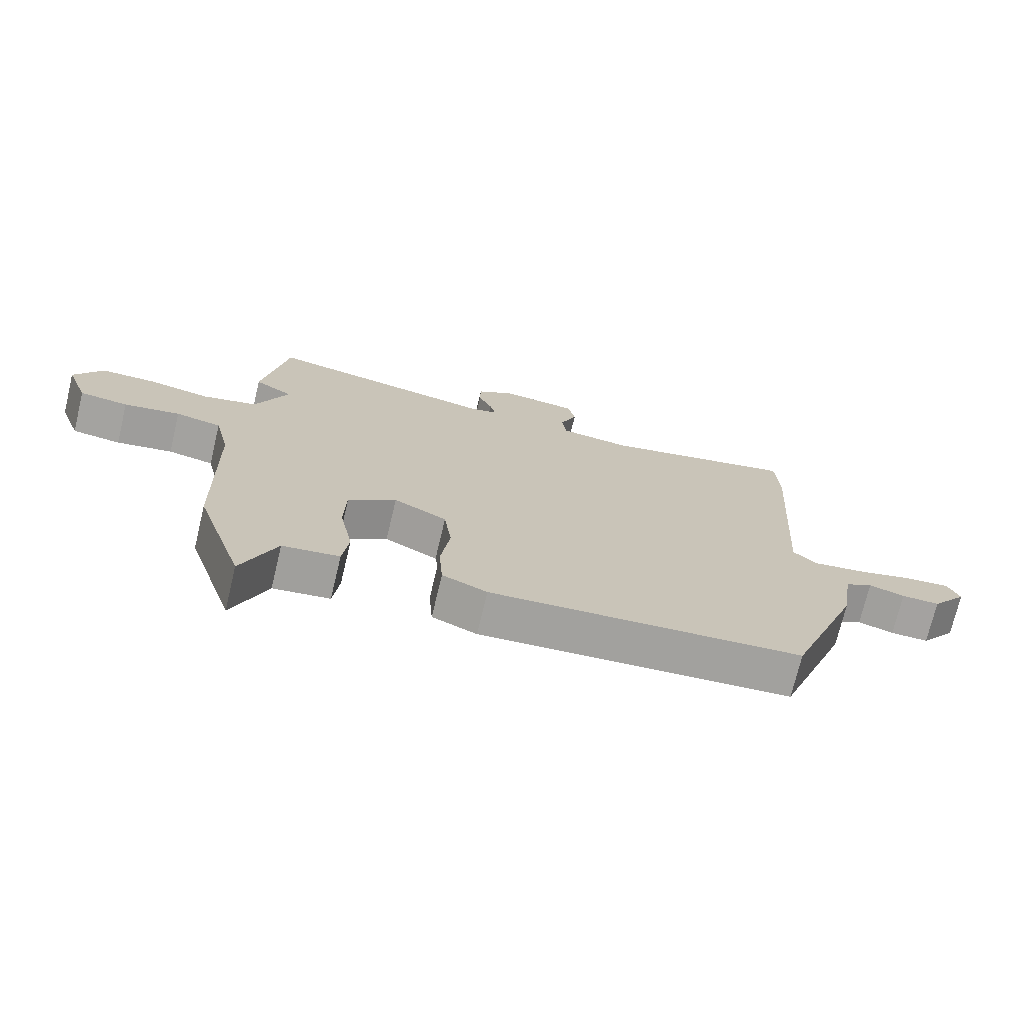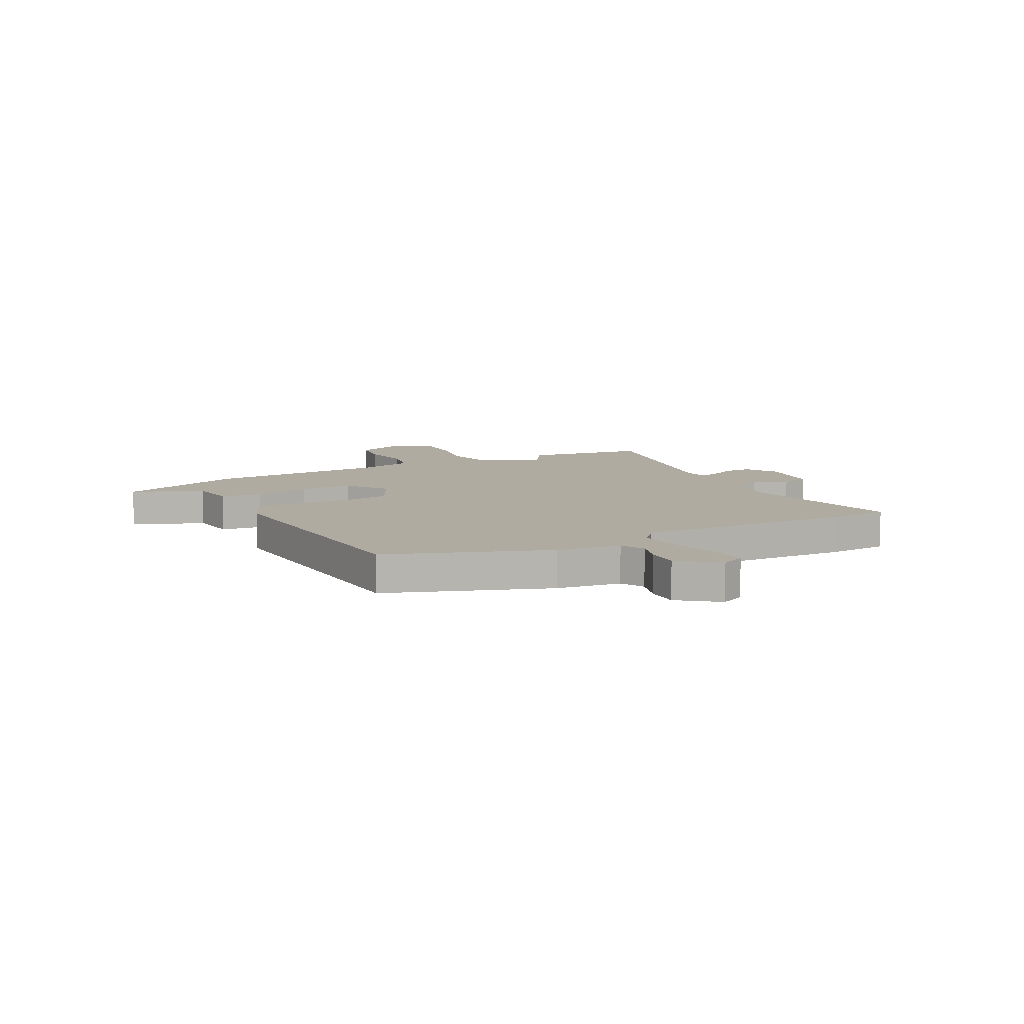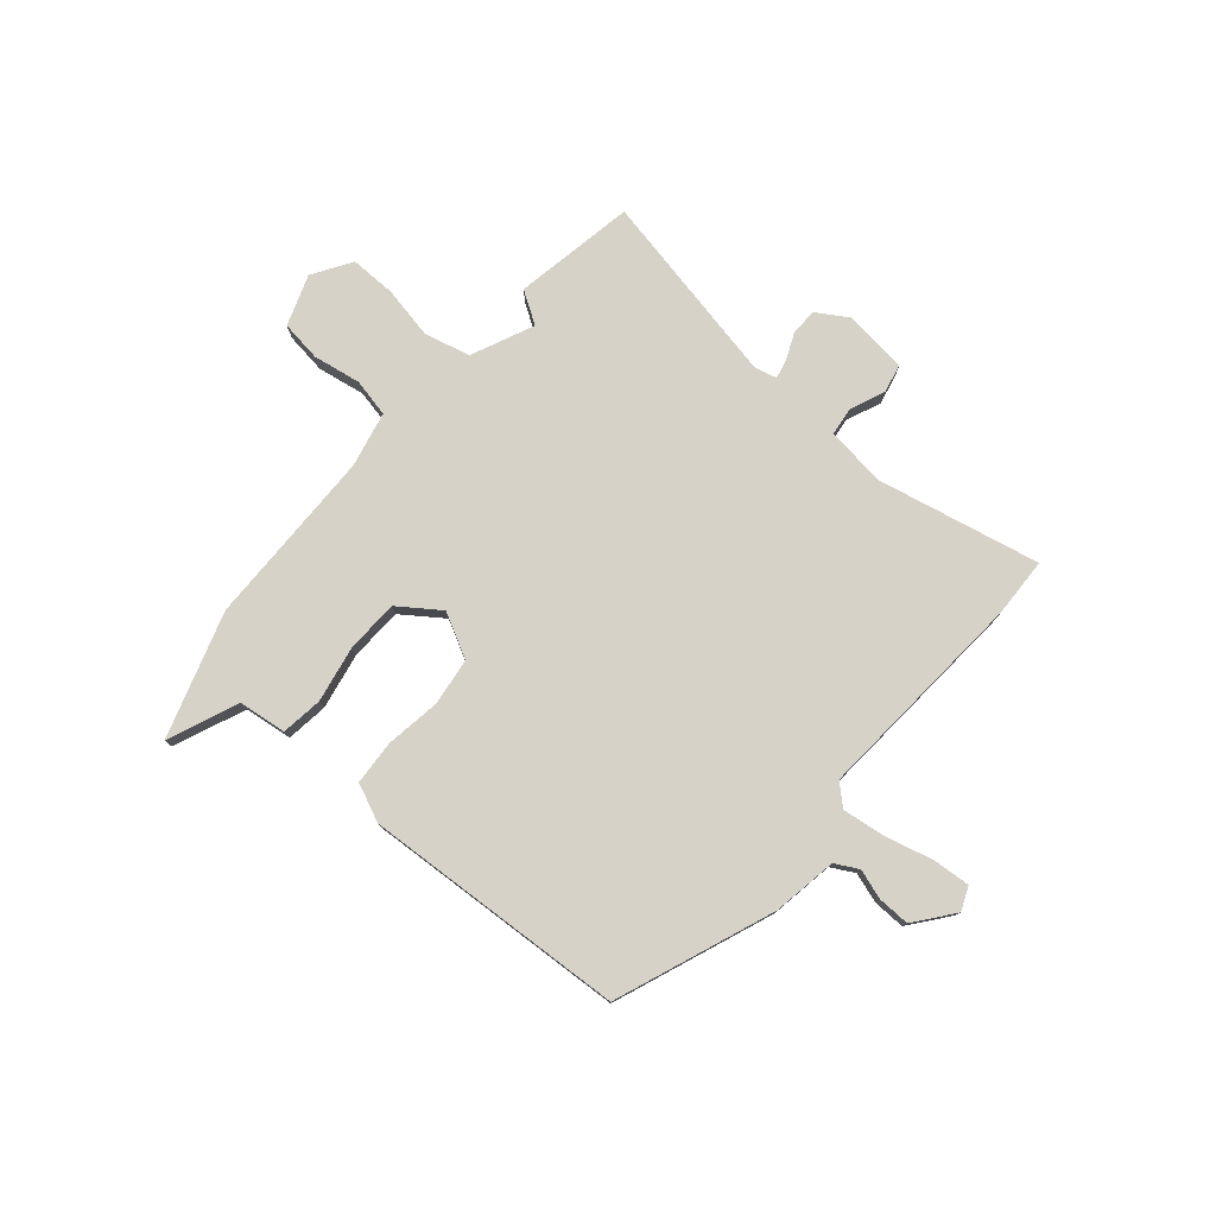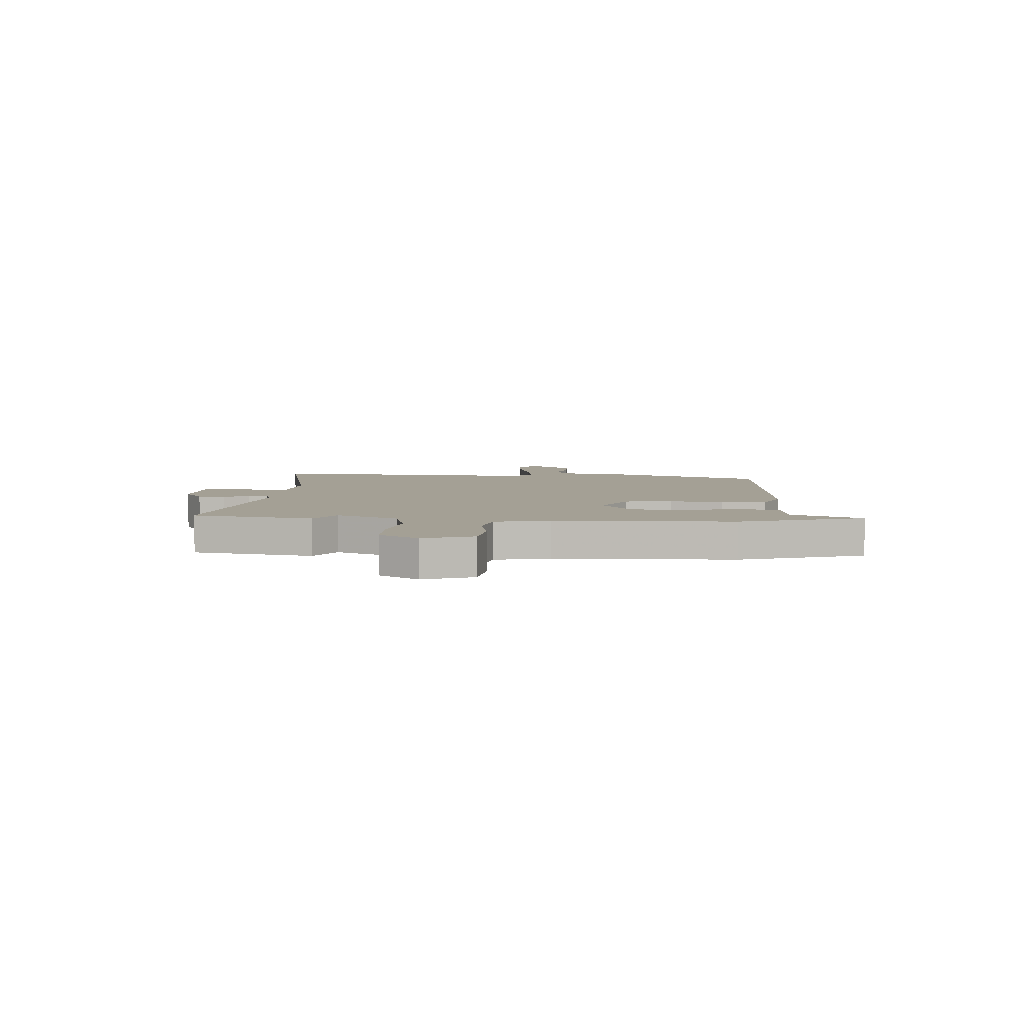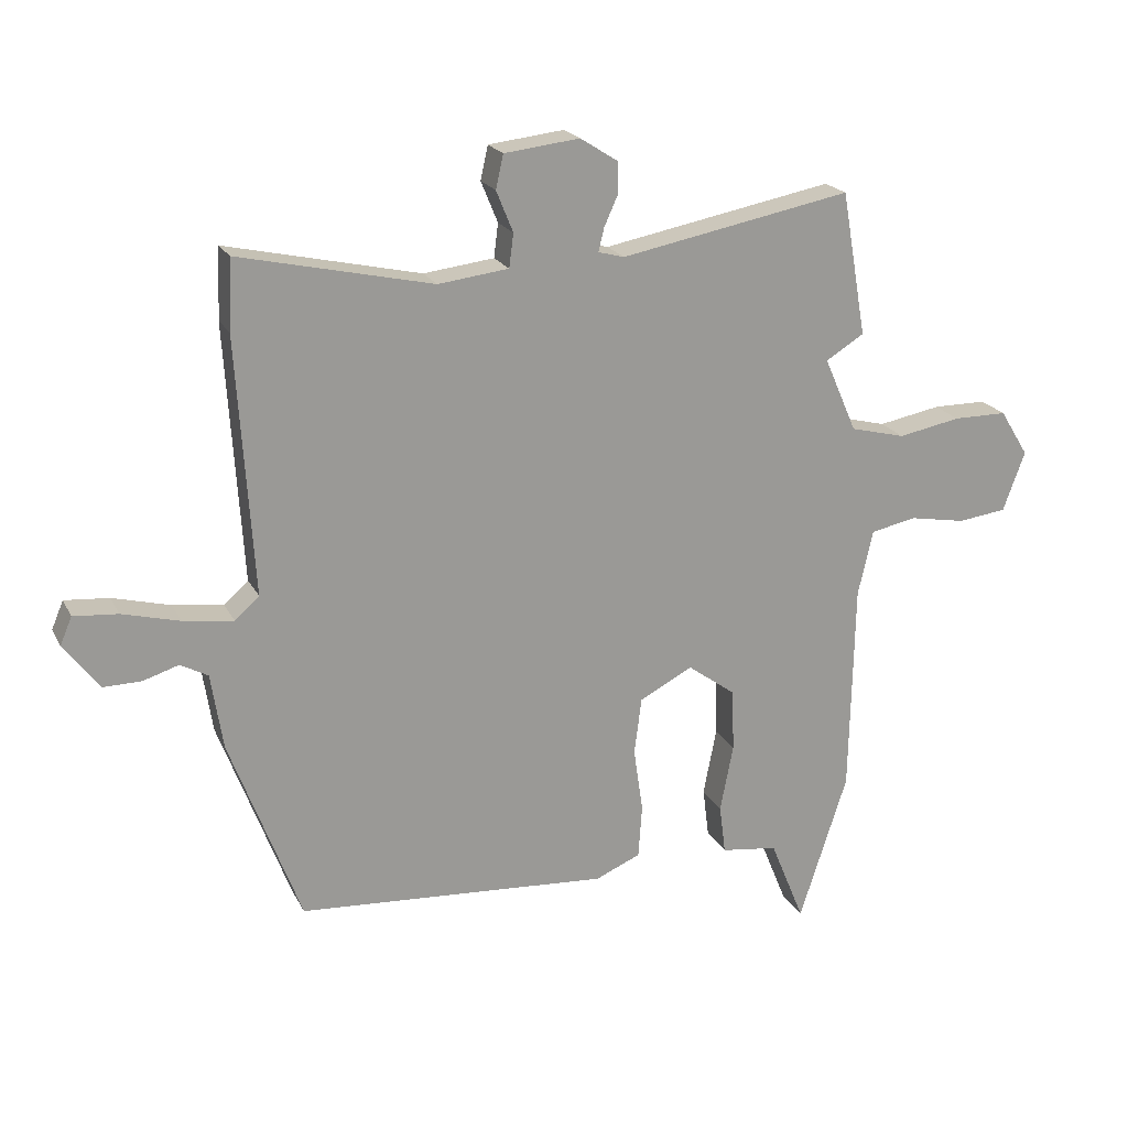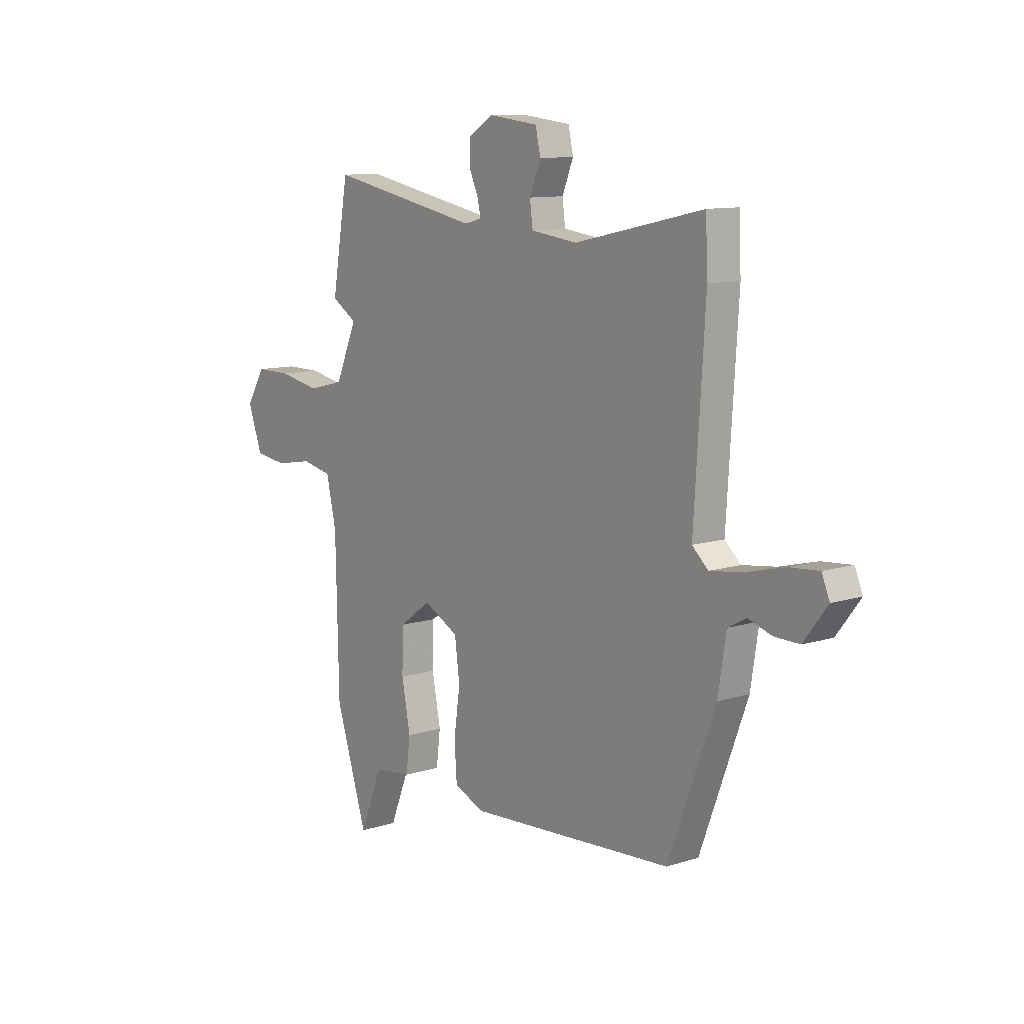
<metadata>
{"format":"obj","ext":"obj","renderer":"f3d","projection":"perspective","resolution":1024,"background":"white","views":[{"elev":-72.6,"azim":166.6,"up":"+Z"},{"elev":9.8,"azim":-118.2,"up":"+Y"},{"elev":78.1,"azim":-139.1,"up":"+Y"},{"elev":5.7,"azim":93.8,"up":"+Y"},{"elev":20.4,"azim":-20.5,"up":"+Z"},{"elev":10.7,"azim":-128.0,"up":"+Z"}]}
</metadata>
<code>
v -0.501 0.07 0.468
v -0.496 0.07 0.581
v -0.185 0.07 0.512
v -0.072 0.07 0.526
v -0.065 0.07 0.58
v -0.092 0.07 0.646
v -0.08 0.07 0.7
v 0.041 0.07 0.714
v 0.101 0.07 0.676
v 0.102 0.07 0.625
v 0.08 0.07 0.576
v 0.071 0.07 0.539
v 0.113 0.07 0.528
v 0.483 0.07 0.599
v 0.523 0.07 0.368
v 0.462 0.07 0.33
v 0.514 0.07 0.211
v 0.602 0.07 0.189
v 0.702 0.07 0.208
v 0.788 0.07 0.208
v 0.834 0.07 0.134
v 0.799 0.07 0.038
v 0.721 0.07 0.028
v 0.631 0.07 0.044
v 0.558 0.07 0.029
v 0.534 0.07 -0.076
v 0.527 0.07 -0.417
v 0.45 0.07 -0.655
v 0.395 0.07 -0.52
v 0.304 0.07 -0.508
v 0.294 0.07 -0.429
v 0.315 0.07 -0.321
v 0.312 0.07 -0.221
v 0.235 0.07 -0.165
v 0.15 0.07 -0.209
v 0.138 0.07 -0.3
v 0.153 0.07 -0.404
v 0.147 0.07 -0.489
v 0.075 0.07 -0.52
v -0.425 0.07 -0.487
v -0.539 0.07 -0.184
v -0.558 0.07 -0.062
v -0.602 0.07 -0.038
v -0.659 0.07 -0.056
v -0.72 0.07 -0.057
v -0.777 0.07 0.017
v -0.758 0.07 0.062
v -0.687 0.07 0.056
v -0.595 0.07 0.032
v -0.514 0.07 0.021
v -0.475 0.07 0.056
v -0.501 0 0.468
v -0.496 0 0.581
v -0.185 0 0.512
v -0.072 0 0.526
v -0.065 0 0.58
v -0.092 0 0.646
v -0.08 0 0.7
v 0.041 0 0.714
v 0.101 0 0.676
v 0.102 0 0.625
v 0.08 0 0.576
v 0.071 0 0.539
v 0.113 0 0.528
v 0.483 0 0.599
v 0.523 0 0.368
v 0.462 0 0.33
v 0.514 0 0.211
v 0.602 0 0.189
v 0.702 0 0.208
v 0.788 0 0.208
v 0.834 0 0.134
v 0.799 0 0.038
v 0.721 0 0.028
v 0.631 0 0.044
v 0.558 0 0.029
v 0.534 0 -0.076
v 0.527 0 -0.417
v 0.45 0 -0.655
v 0.395 0 -0.52
v 0.304 0 -0.508
v 0.294 0 -0.429
v 0.315 0 -0.321
v 0.312 0 -0.221
v 0.235 0 -0.165
v 0.15 0 -0.209
v 0.138 0 -0.3
v 0.153 0 -0.404
v 0.147 0 -0.489
v 0.075 0 -0.52
v -0.425 0 -0.487
v -0.539 0 -0.184
v -0.558 0 -0.062
v -0.602 0 -0.038
v -0.659 0 -0.056
v -0.72 0 -0.057
v -0.777 0 0.017
v -0.758 0 0.062
v -0.687 0 0.056
v -0.595 0 0.032
v -0.514 0 0.021
v -0.475 0 0.056
f 46 47 48 49
f 46 49 50
f 43 44 45 46
f 43 46 50
f 42 43 50
f 41 42 50 51
f 39 40 41 51
f 36 37 38 39
f 35 36 39 51
f 29 30 31 32
f 29 32 33
f 26 27 28 29
f 25 26 29 33
f 21 22 23 24
f 21 24 25
f 18 19 20 21
f 18 21 25
f 17 18 25 33
f 13 14 15 16
f 12 13 16 17
f 8 9 10 11
f 8 11 12
f 5 6 7 8
f 4 5 8 12
f 3 4 12 17
f 34 35 51 1
f 3 17 33 34
f 1 2 3 34
f 100 99 98 97
f 101 100 97
f 97 96 95 94
f 101 97 94
f 101 94 93
f 102 101 93 92
f 102 92 91 90
f 90 89 88 87
f 102 90 87 86
f 83 82 81 80
f 84 83 80
f 80 79 78 77
f 84 80 77 76
f 75 74 73 72
f 76 75 72
f 72 71 70 69
f 76 72 69
f 84 76 69 68
f 67 66 65 64
f 68 67 64 63
f 62 61 60 59
f 63 62 59
f 59 58 57 56
f 63 59 56 55
f 68 63 55 54
f 52 102 86 85
f 85 84 68 54
f 85 54 53 52
f 1 52 53 2
f 2 53 54 3
f 3 54 55 4
f 4 55 56 5
f 5 56 57 6
f 6 57 58 7
f 7 58 59 8
f 8 59 60 9
f 9 60 61 10
f 10 61 62 11
f 11 62 63 12
f 12 63 64 13
f 13 64 65 14
f 14 65 66 15
f 15 66 67 16
f 16 67 68 17
f 17 68 69 18
f 18 69 70 19
f 19 70 71 20
f 20 71 72 21
f 21 72 73 22
f 22 73 74 23
f 23 74 75 24
f 24 75 76 25
f 25 76 77 26
f 26 77 78 27
f 27 78 79 28
f 28 79 80 29
f 29 80 81 30
f 30 81 82 31
f 31 82 83 32
f 32 83 84 33
f 33 84 85 34
f 34 85 86 35
f 35 86 87 36
f 36 87 88 37
f 37 88 89 38
f 38 89 90 39
f 39 90 91 40
f 40 91 92 41
f 41 92 93 42
f 42 93 94 43
f 43 94 95 44
f 44 95 96 45
f 45 96 97 46
f 46 97 98 47
f 47 98 99 48
f 48 99 100 49
f 49 100 101 50
f 50 101 102 51
f 51 102 52 1

</code>
